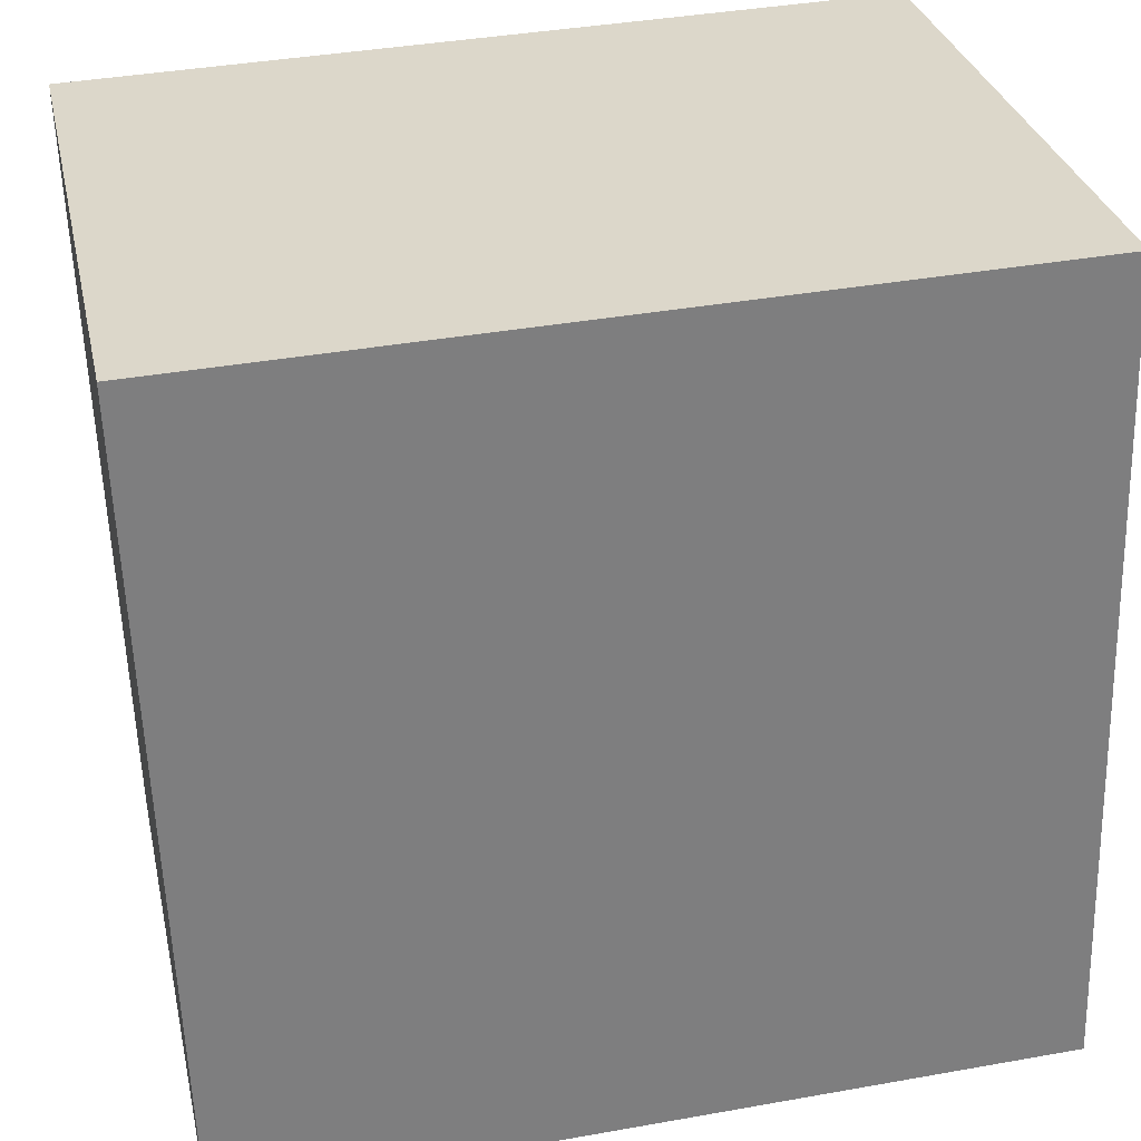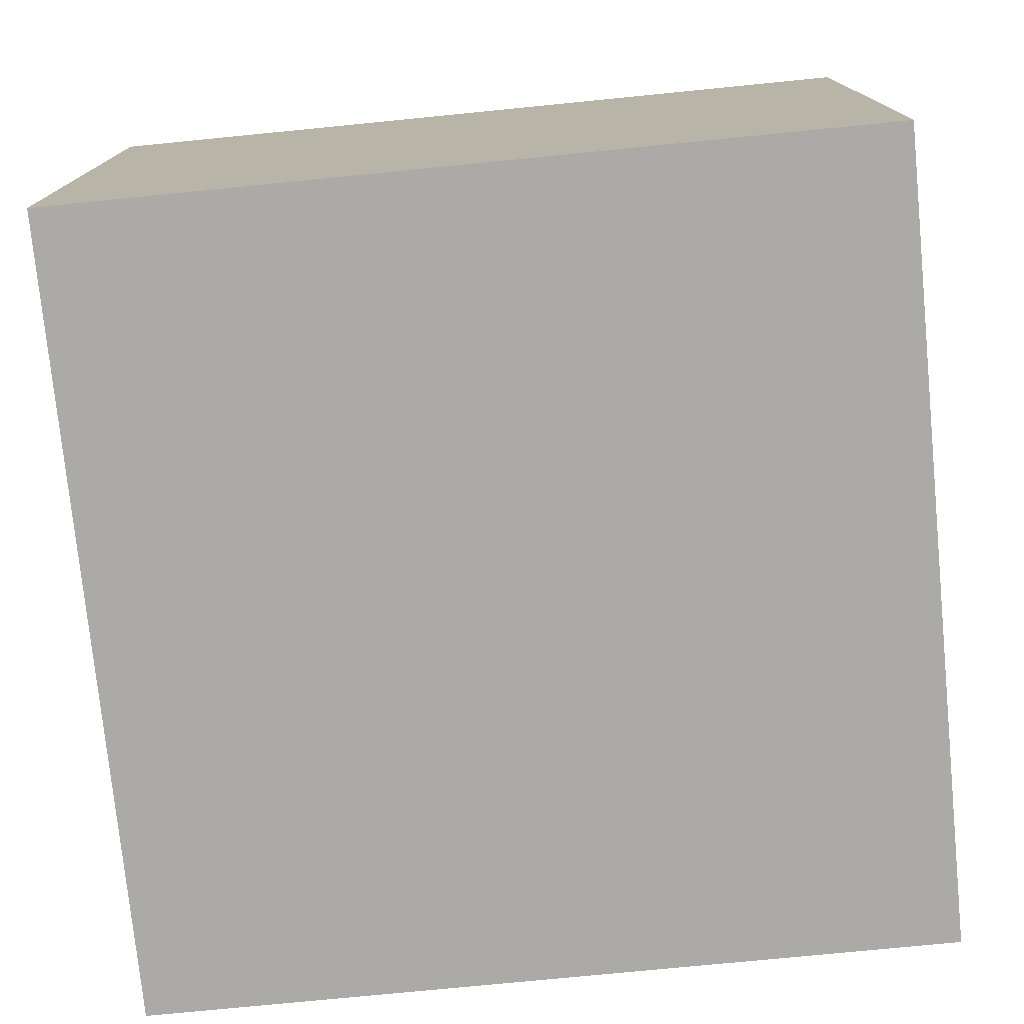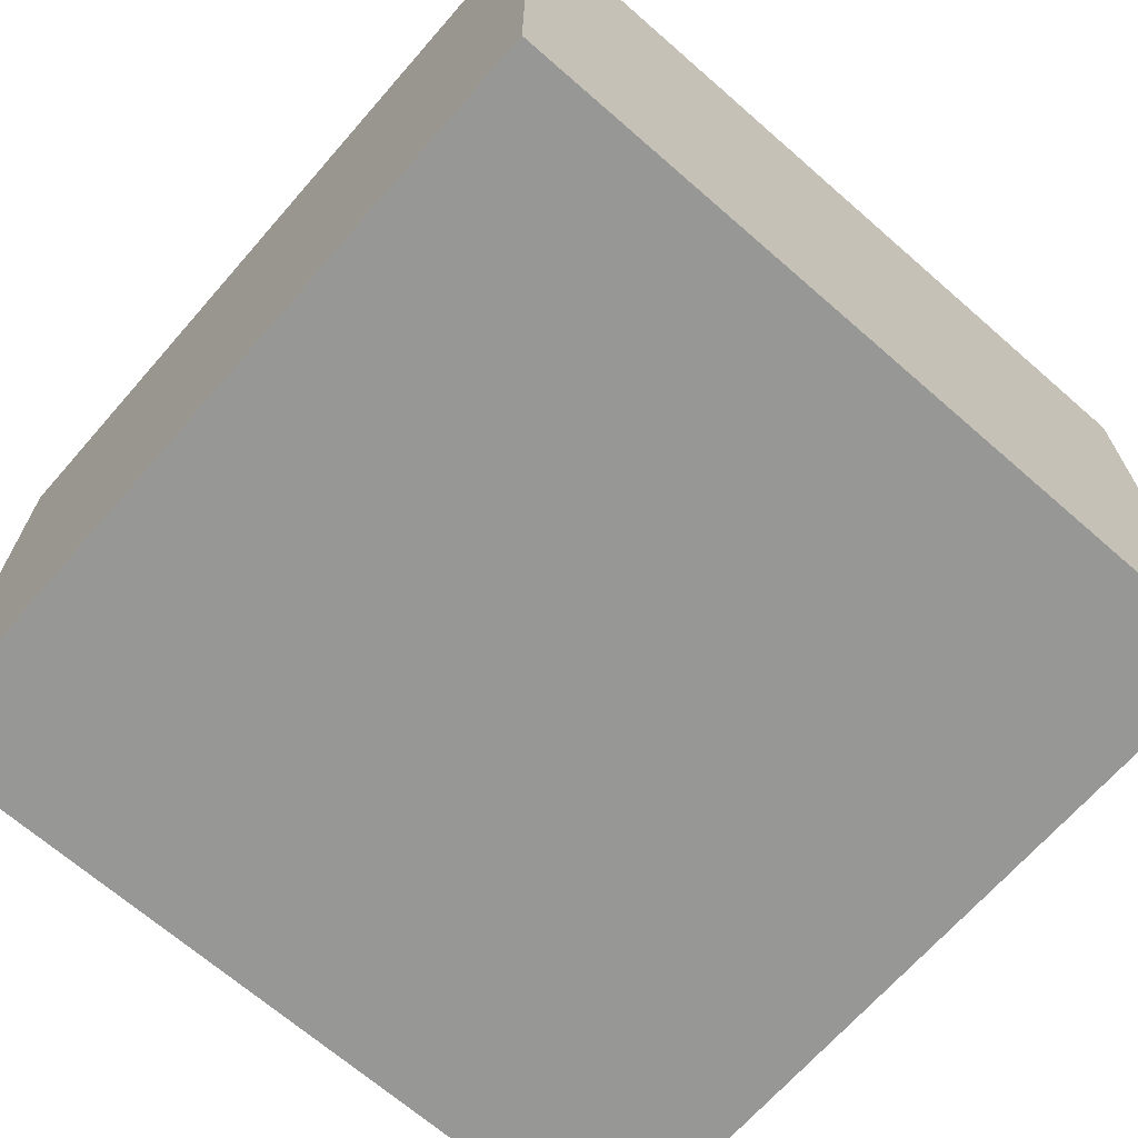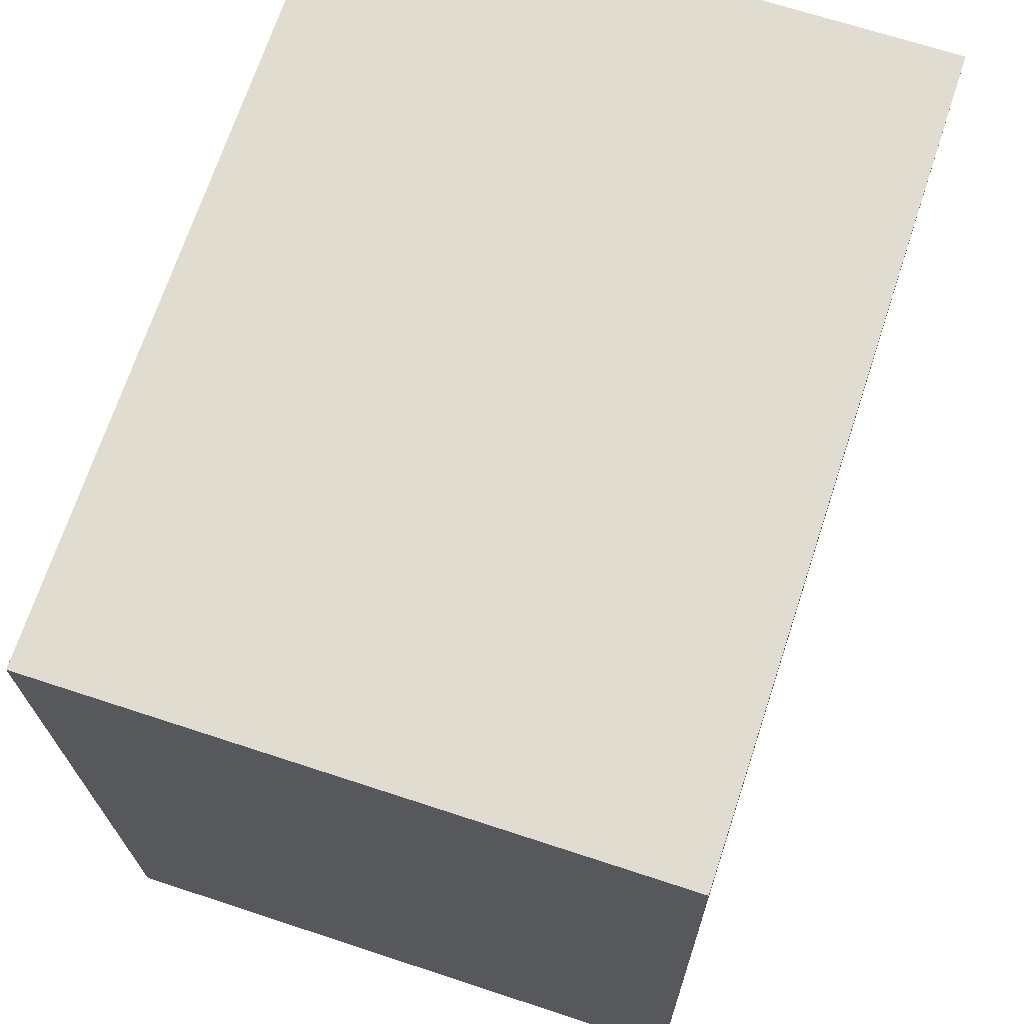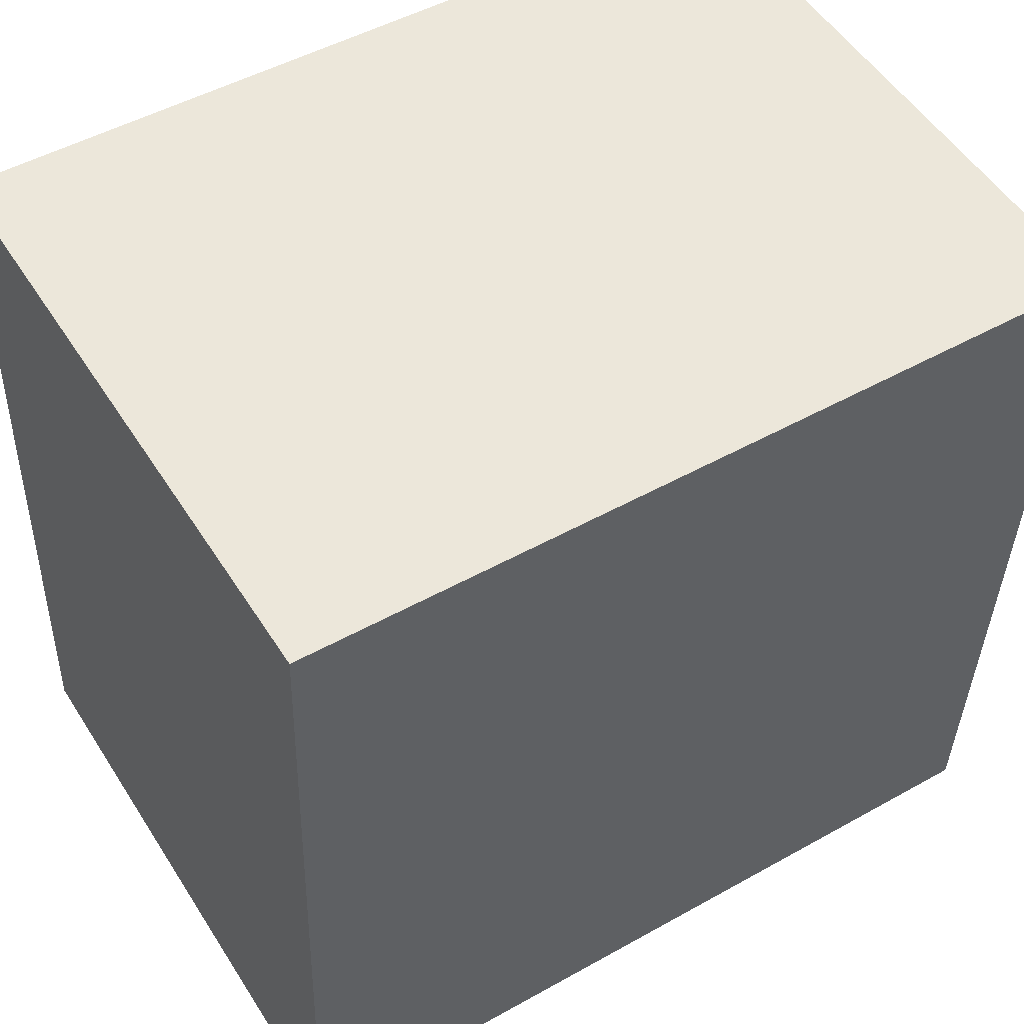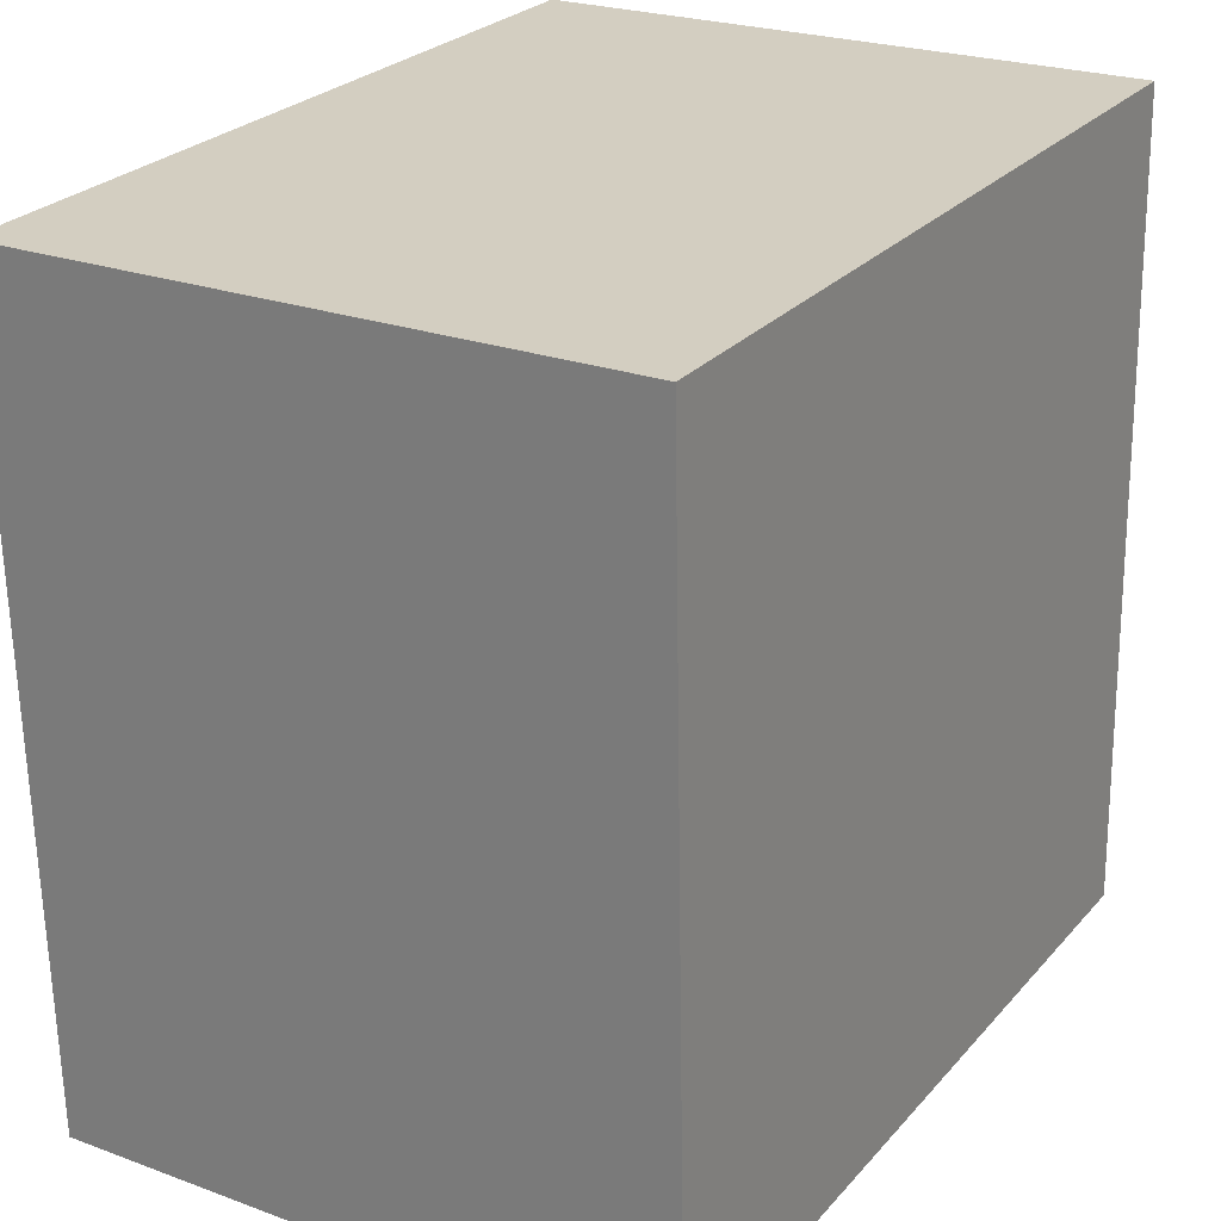
<metadata>
{"format":"obj","ext":"obj","renderer":"f3d","projection":"perspective","resolution":1024,"background":"white","views":[{"elev":30.8,"azim":167.7,"up":"+Z"},{"elev":-76.1,"azim":7.5,"up":"+Y"},{"elev":-68.1,"azim":50.7,"up":"+Y"},{"elev":67.7,"azim":108.3,"up":"+Z"},{"elev":52.7,"azim":-31.8,"up":"+Z"},{"elev":23.9,"azim":121.4,"up":"+Z"}]}
</metadata>
<code>
v  2.066 1.553 -0.068
v  0.067 1.553 2.054
v  2.133 1.553 1.987
v  0 1.553 9.509e-17
v  0.067 -1.258e-16 2.054
v  2.133 -1.217e-16 1.987
v  2.066 4.164e-18 -0.068
v  0 0 0
g defaultobject
f 1 2 3
f 2 1 4
f 5 3 2
f 3 5 6
f 6 1 3
f 1 6 7
f 7 4 1
f 4 7 8
f 8 2 4
f 2 8 5
f 5 7 6
f 7 5 8

</code>
